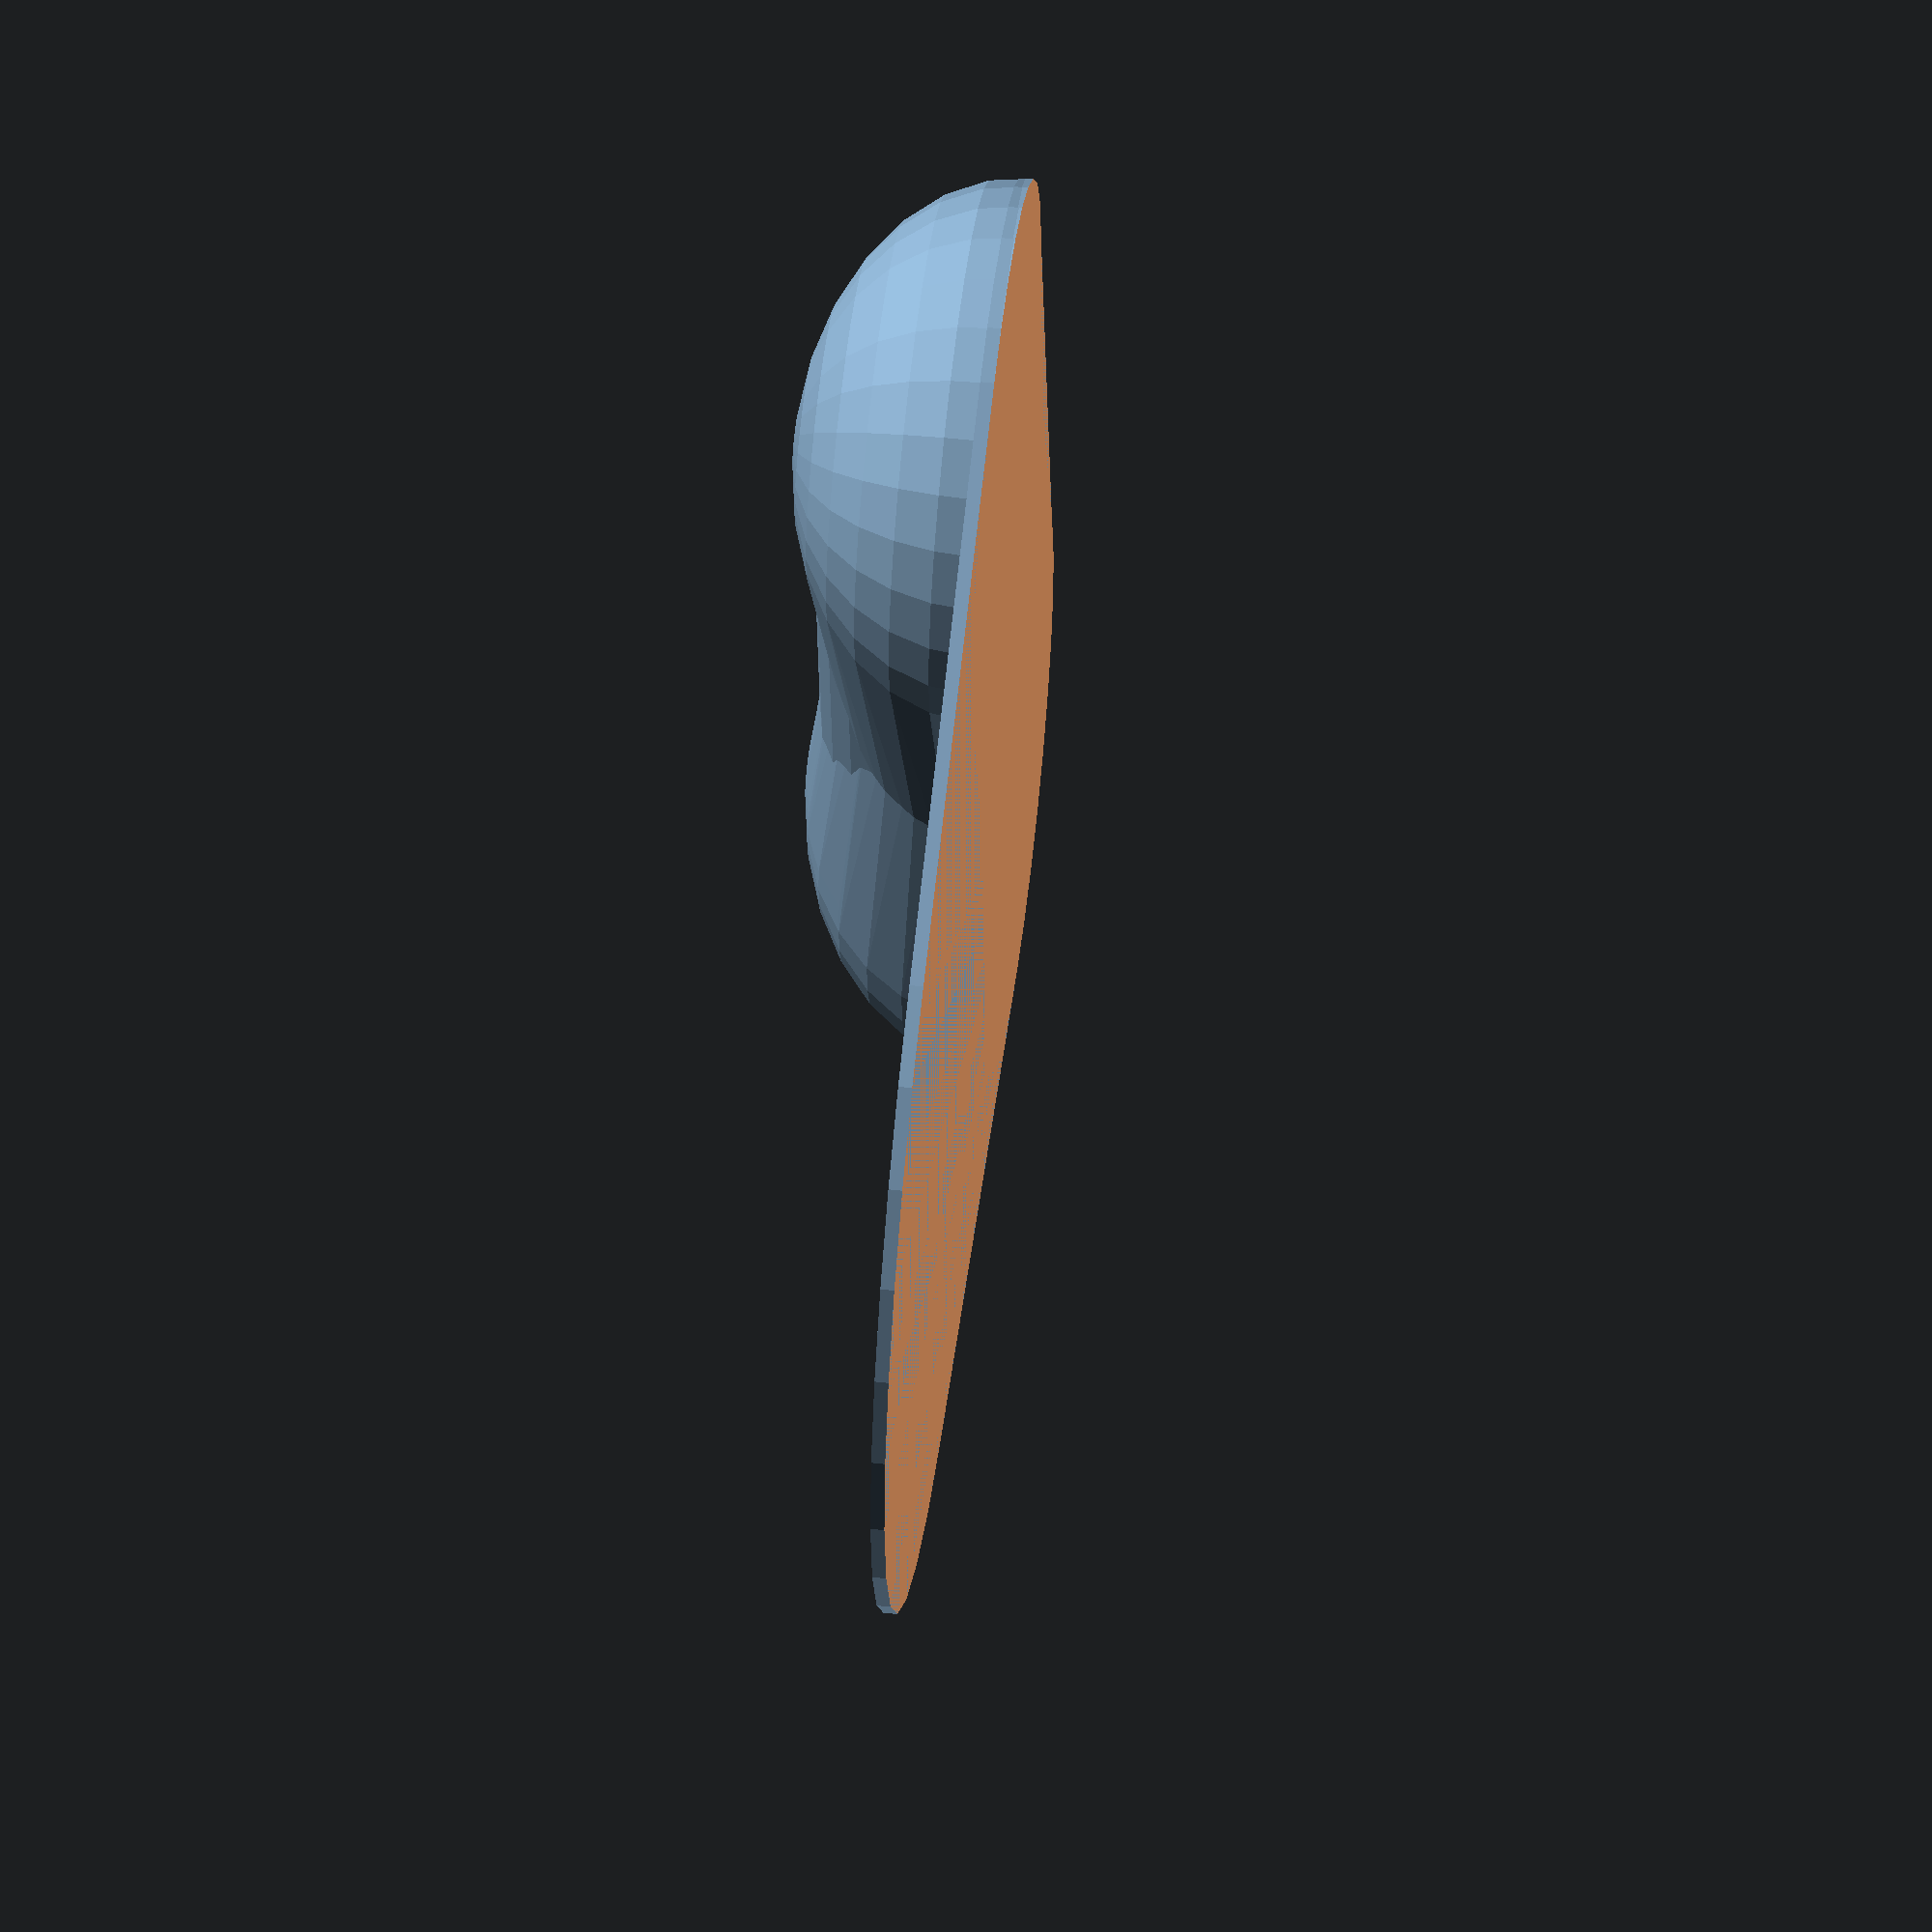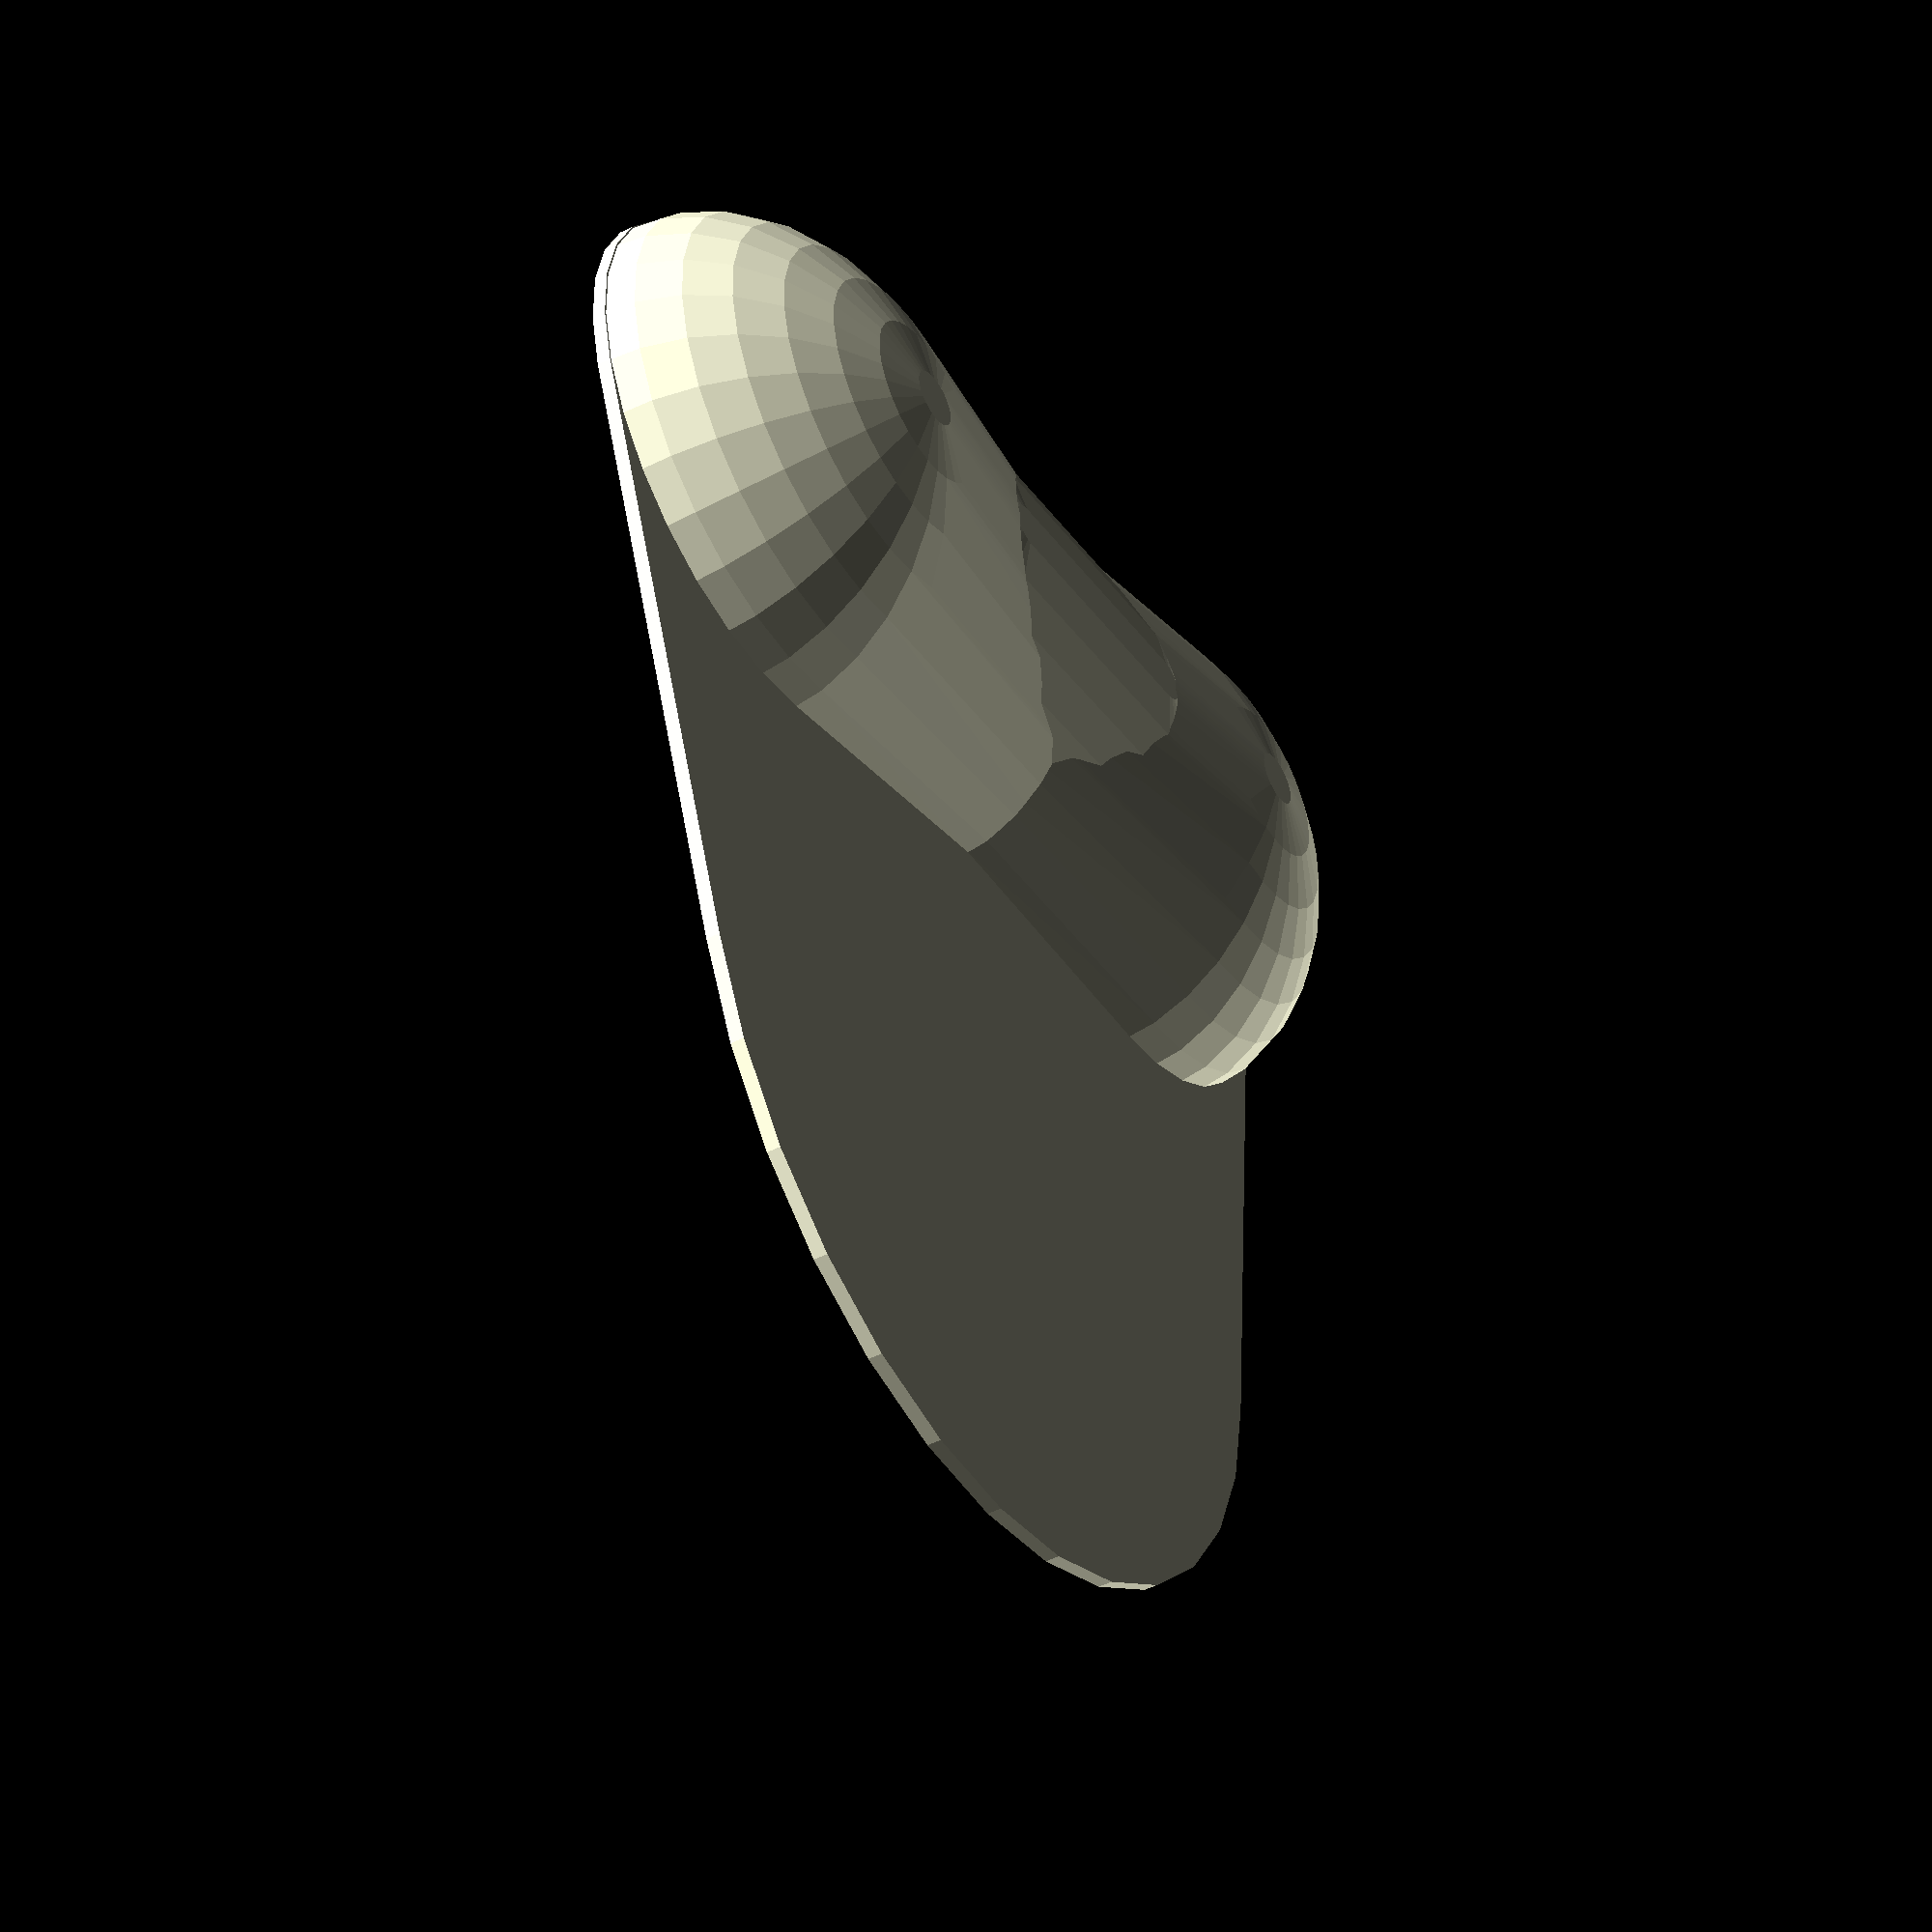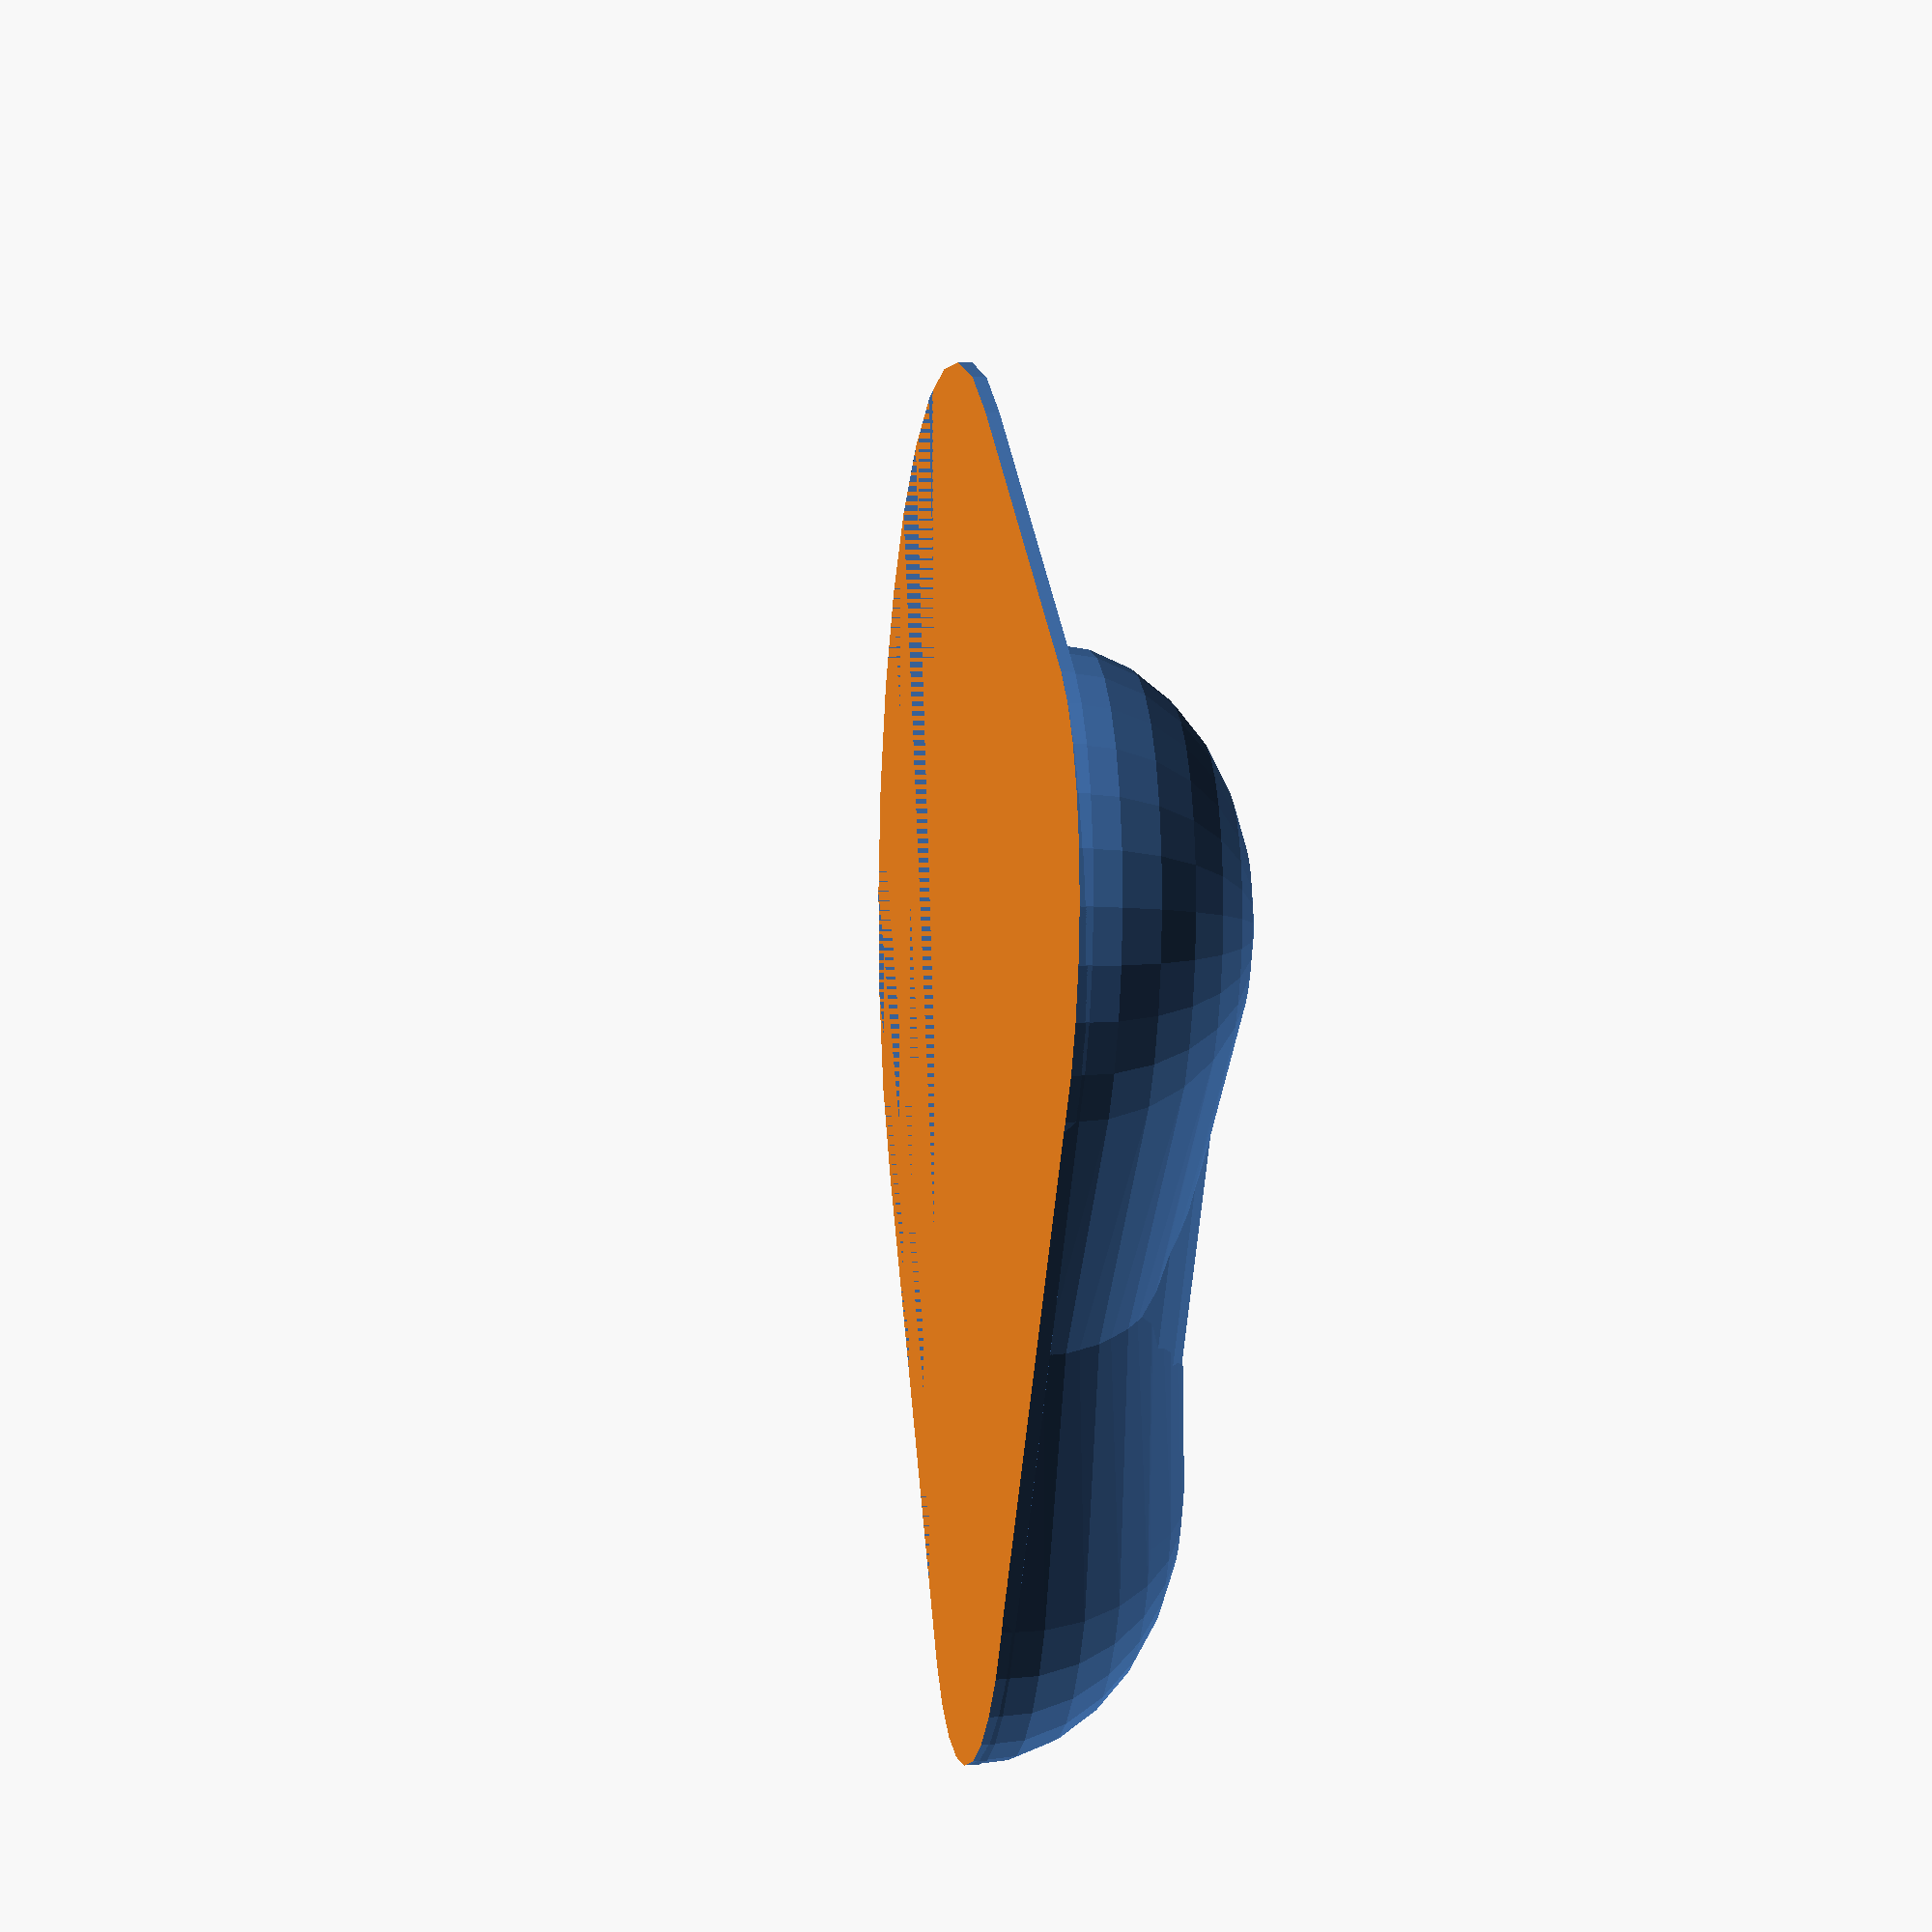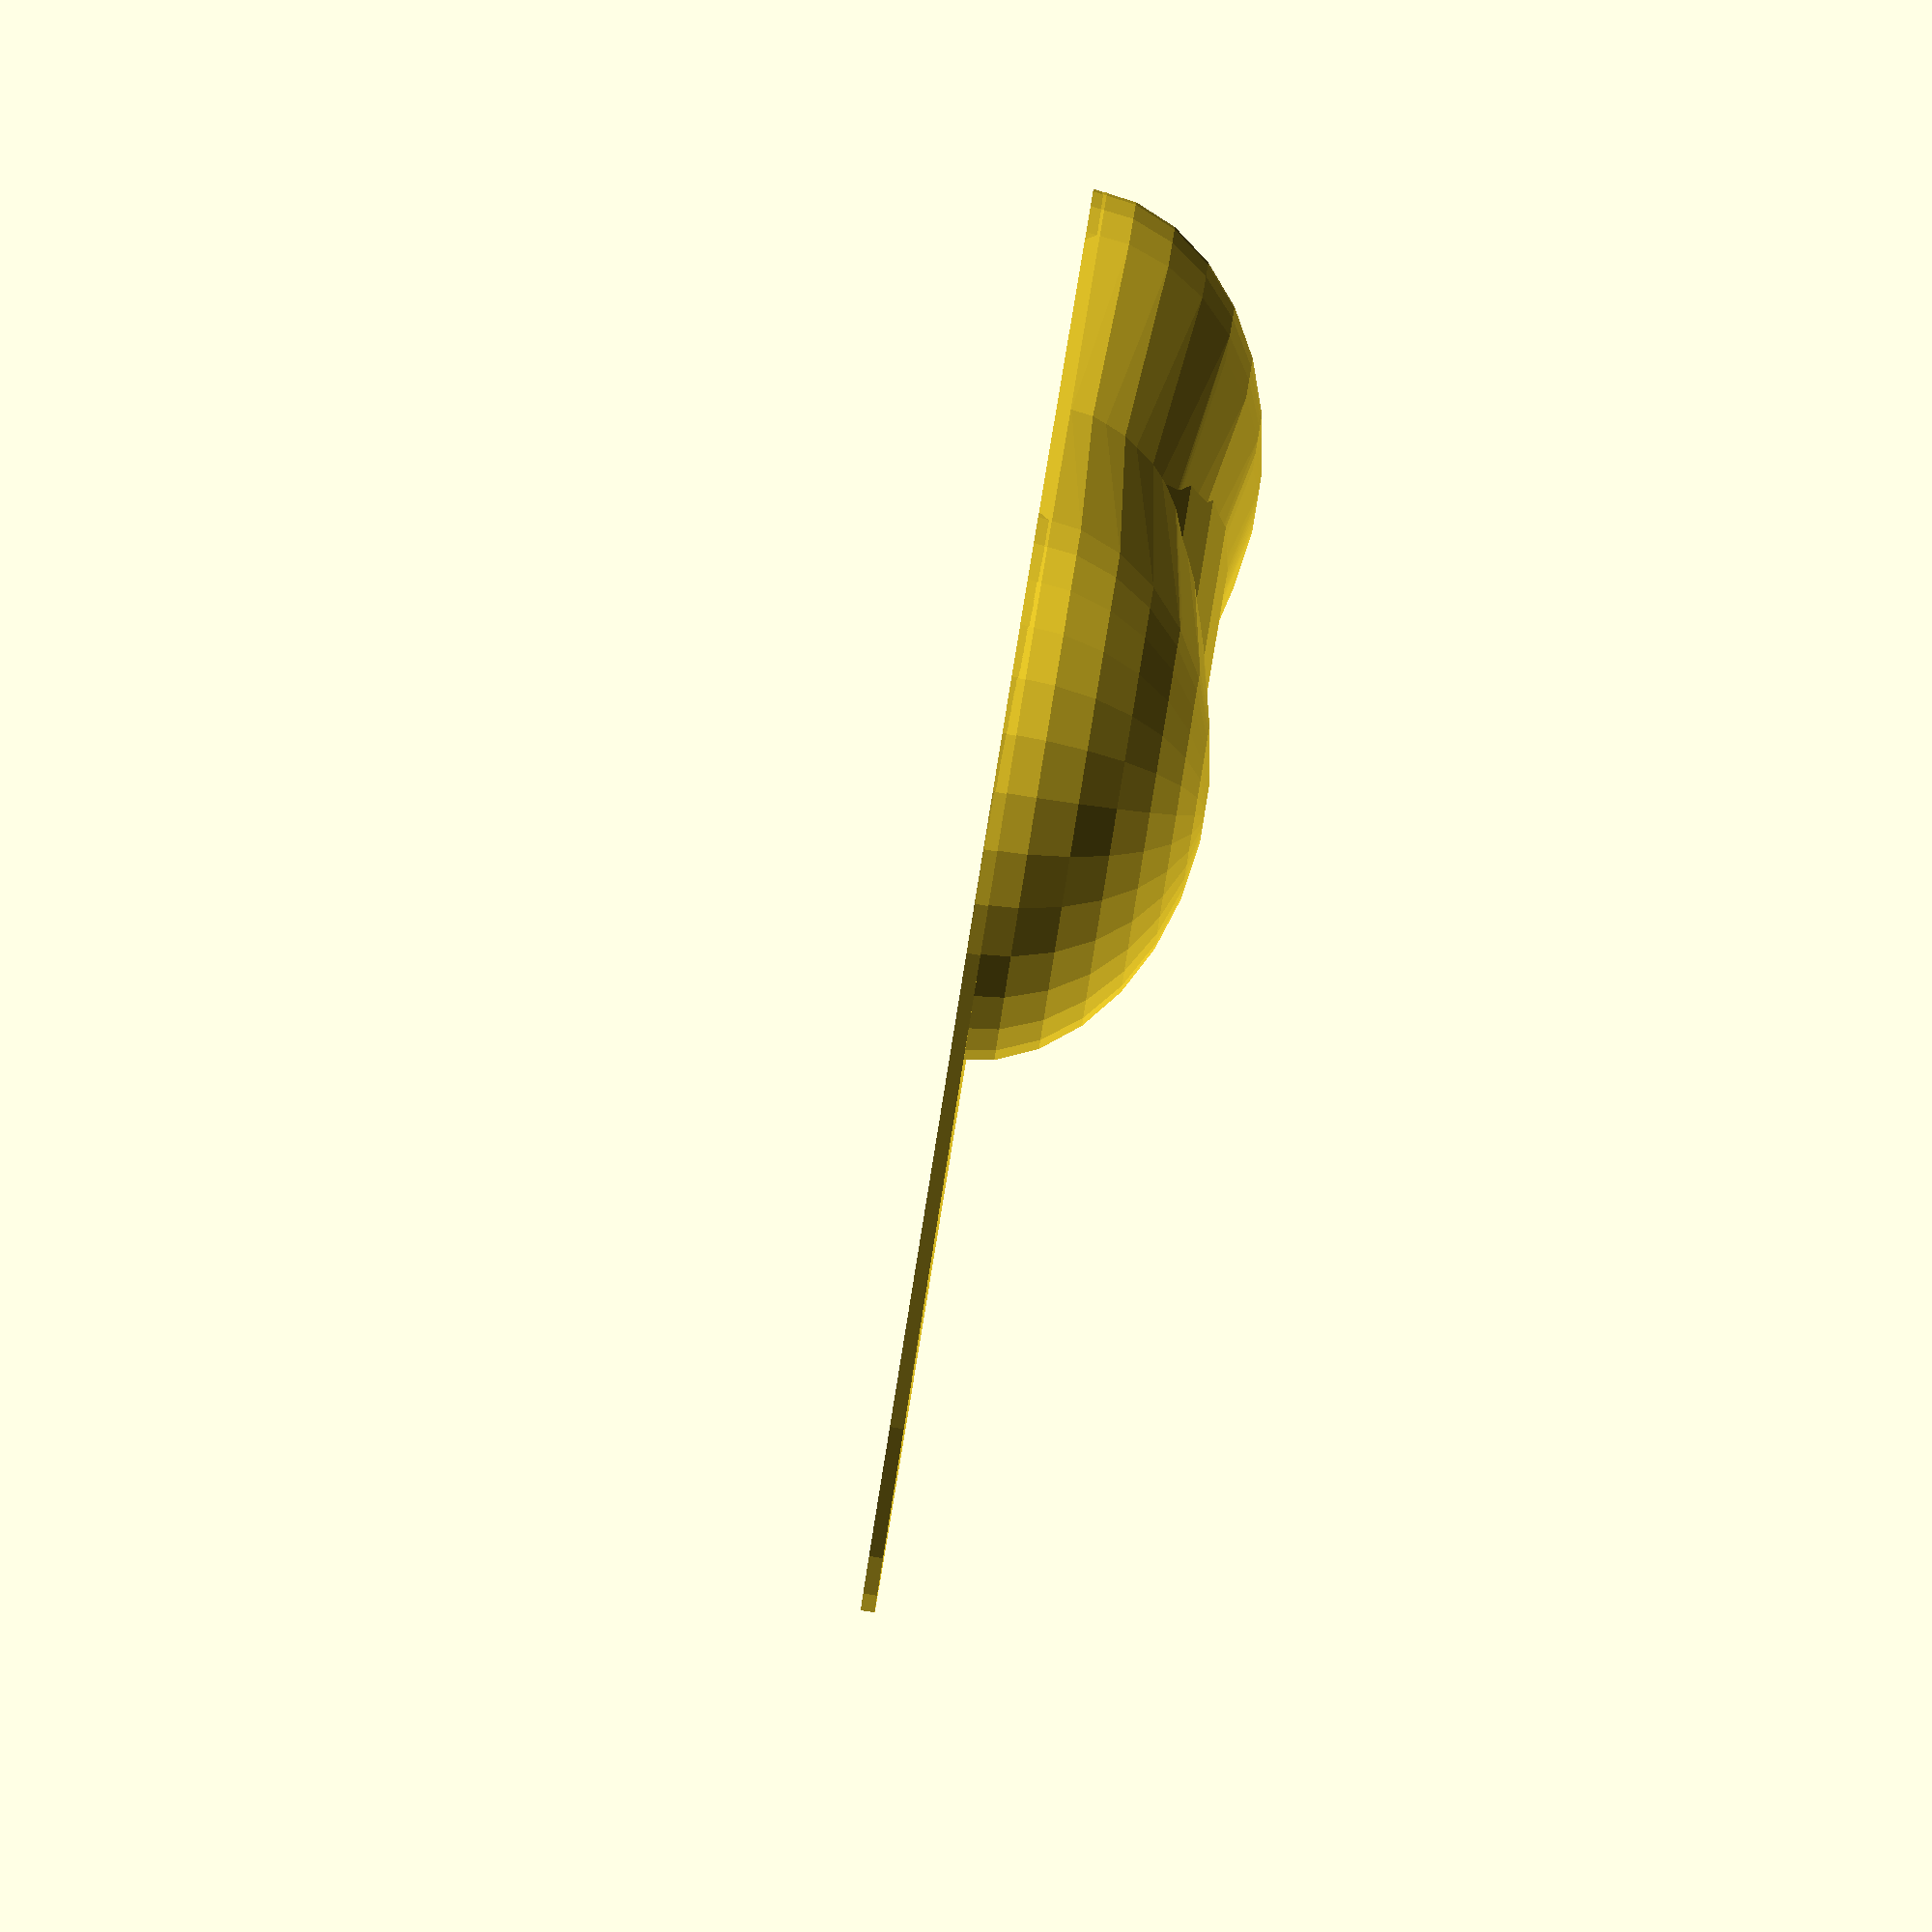
<openscad>
module wristrest () {
  halfwidth=50;
  difference() {
    union() {
  hull() {
    translate([0,-20,0])cylinder(r=70,h=2);
    translate([-halfwidth,-pull,0])cylinder(r=40,h=2);
    translate([halfwidth,-pull,0])cylinder(r=40,h=2);

  }
  high=60;
  depth=5;
  pull=100;
    hull(){
      translate([halfwidth,-pull,0]) resize(newsize=[80,80,high]) sphere(r=40);
      translate([-20,-pull,0]) resize(newsize=[80-depth*2,80-depth*3,high-depth*3]) sphere(r=40-depth*3);
    }
    hull(){
      translate([-halfwidth,-pull,0]) resize(newsize=[80,80,high]) sphere(r=40);
      translate([20,-pull,0]) resize(newsize=[80-depth*2,80-depth*3,high-depth*3]) sphere(r=40-depth*3);
    }
    hull(){
      translate([-20,-pull,0]) resize(newsize=[80-depth*3,80-depth*3,high-depth]) sphere(r=40-depth*3);
      translate([20,-pull,0]) resize(newsize=[80-depth*3,80-depth*3,high-depth]) sphere(r=40-depth*3);
    }
    }
  translate([0,0,-50])cube([1000,1000,100],center=true);
      translate([0,0,5]) feet(45,180-120,5,true);
      translate([0,0,5]) feet(45,180+120,5,true);
  }
}
wristrest(); 
</openscad>
<views>
elev=306.3 azim=98.5 roll=97.0 proj=o view=solid
elev=45.0 azim=172.4 roll=301.7 proj=p view=solid
elev=6.5 azim=45.6 roll=261.9 proj=o view=wireframe
elev=90.8 azim=62.7 roll=260.7 proj=o view=wireframe
</views>
